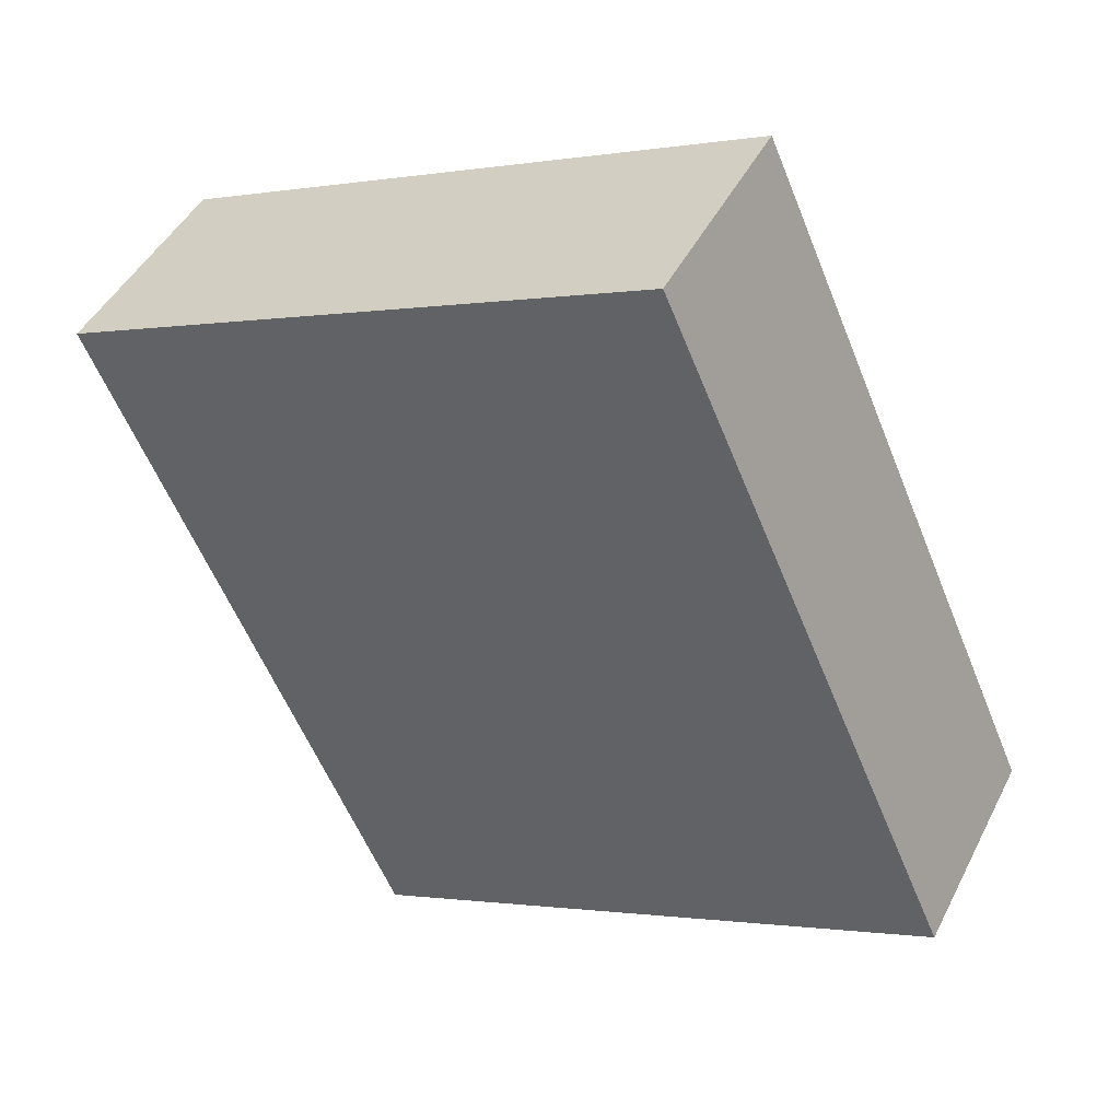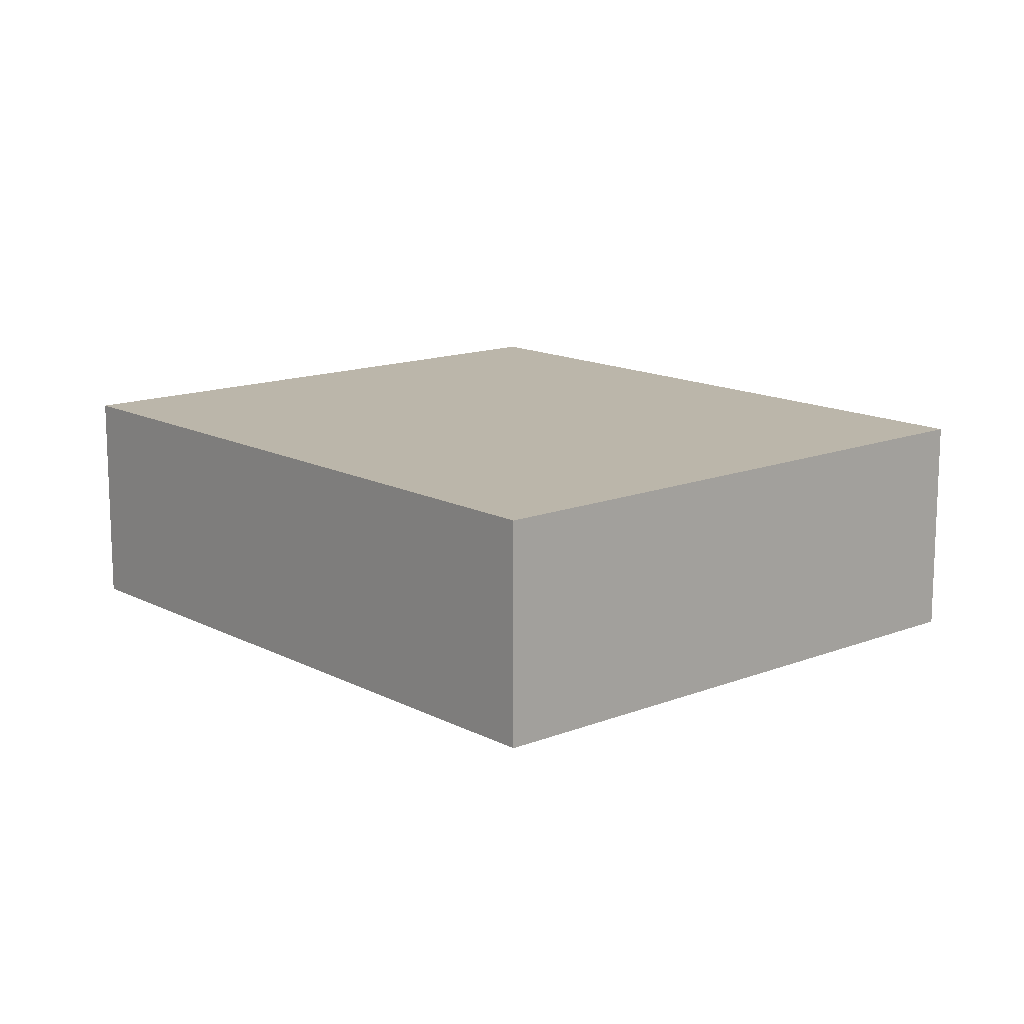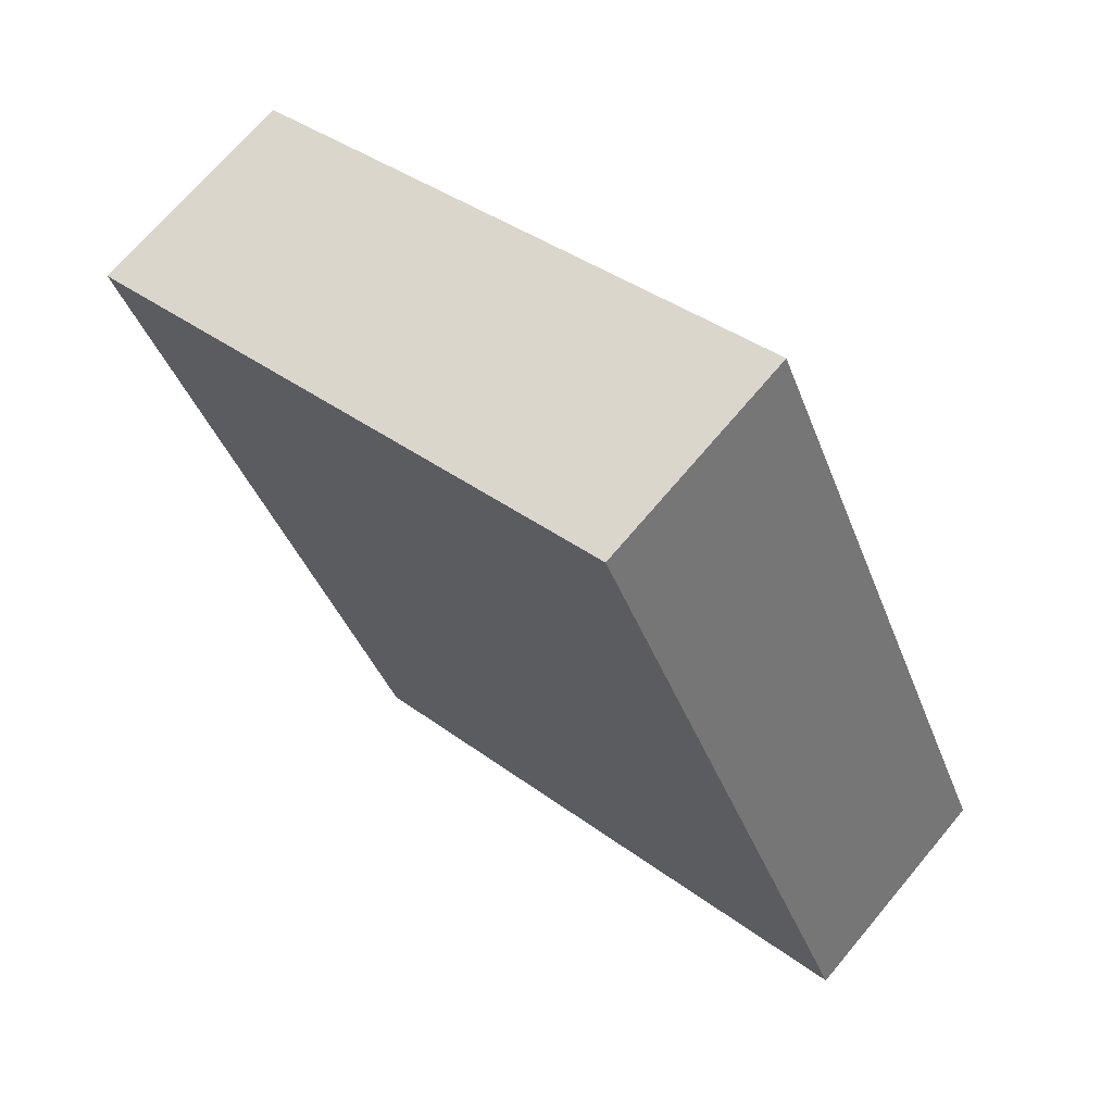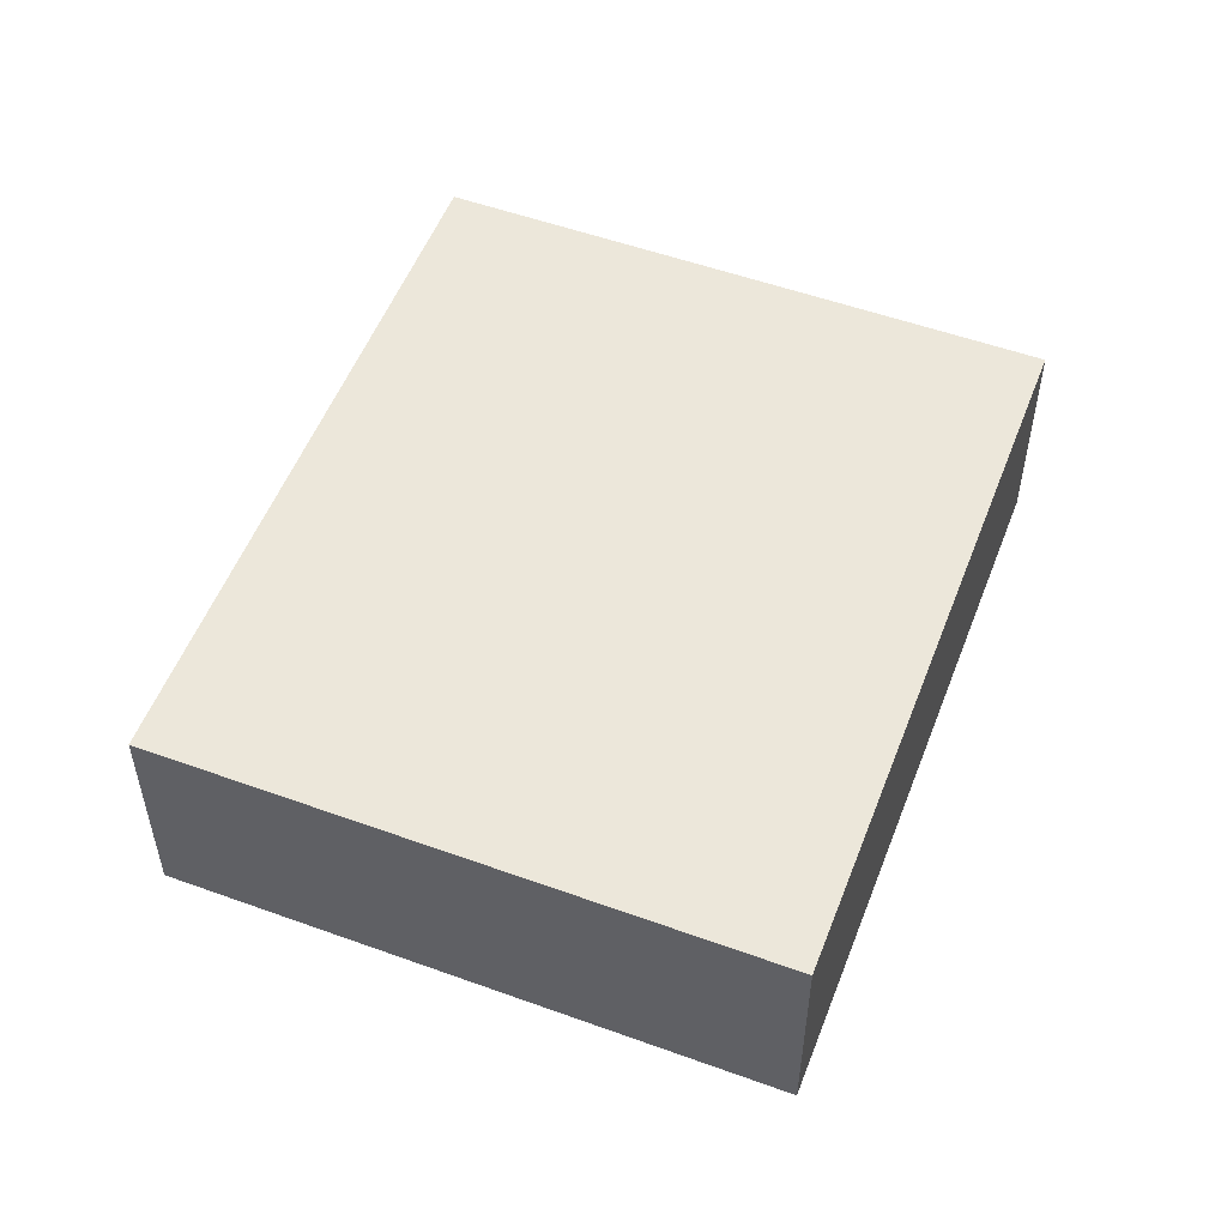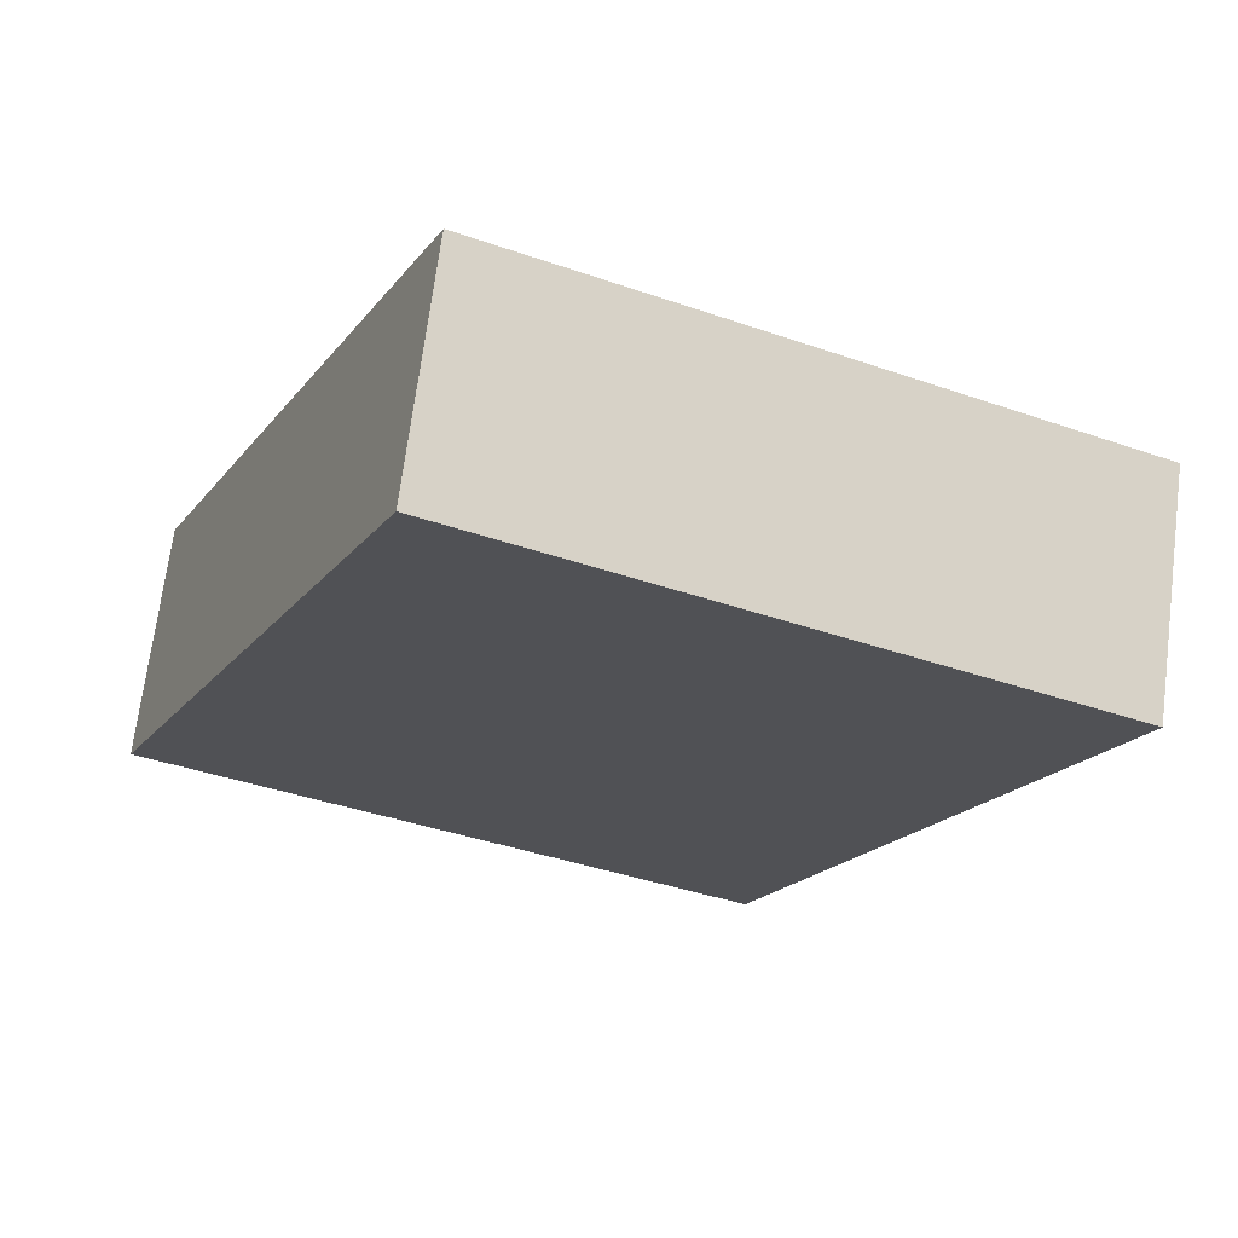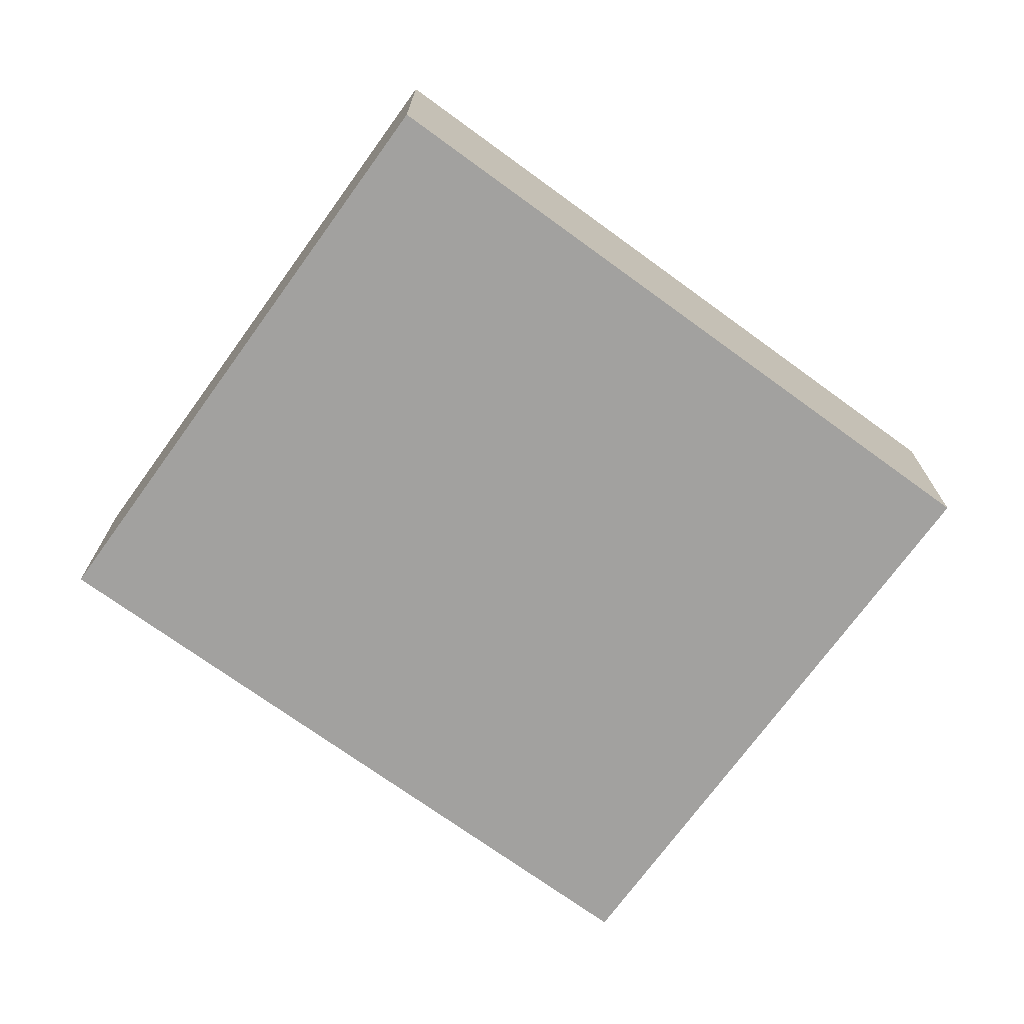
<metadata>
{"format":"obj","ext":"obj","renderer":"f3d","projection":"perspective","resolution":1024,"background":"white","views":[{"elev":44.9,"azim":-154.5,"up":"+Z"},{"elev":14.0,"azim":162.9,"up":"+Y"},{"elev":69.5,"azim":-140.1,"up":"+Z"},{"elev":53.6,"azim":44.9,"up":"+Y"},{"elev":69.4,"azim":7.3,"up":"+Z"},{"elev":-72.2,"azim":77.9,"up":"+Y"}]}
</metadata>
<code>
v  22.53 5.844 10.05
v  11.44 5.844 15.73
v  22.82 5.844 10.72
v  15.08 5.844 -6.684
v  7.691 5.844 17.38
v  0 5.844 3.578e-16
v  22.82 -6.563e-16 10.72
v  15.08 4.093e-16 -6.684
v  22.53 -6.155e-16 10.05
v  0 0 0
v  7.691 -1.064e-15 17.38
v  11.44 -9.631e-16 15.73
g defaultobject
f 1 2 3
f 2 1 4
f 2 4 5
f 5 4 6
f 7 1 3
f 1 7 4
f 4 7 8
f 8 7 9
f 8 6 4
f 6 8 10
f 10 5 6
f 5 10 11
f 2 7 3
f 7 2 12
f 12 2 5
f 12 5 11
f 12 9 7
f 9 12 8
f 8 12 10
f 10 12 11

</code>
